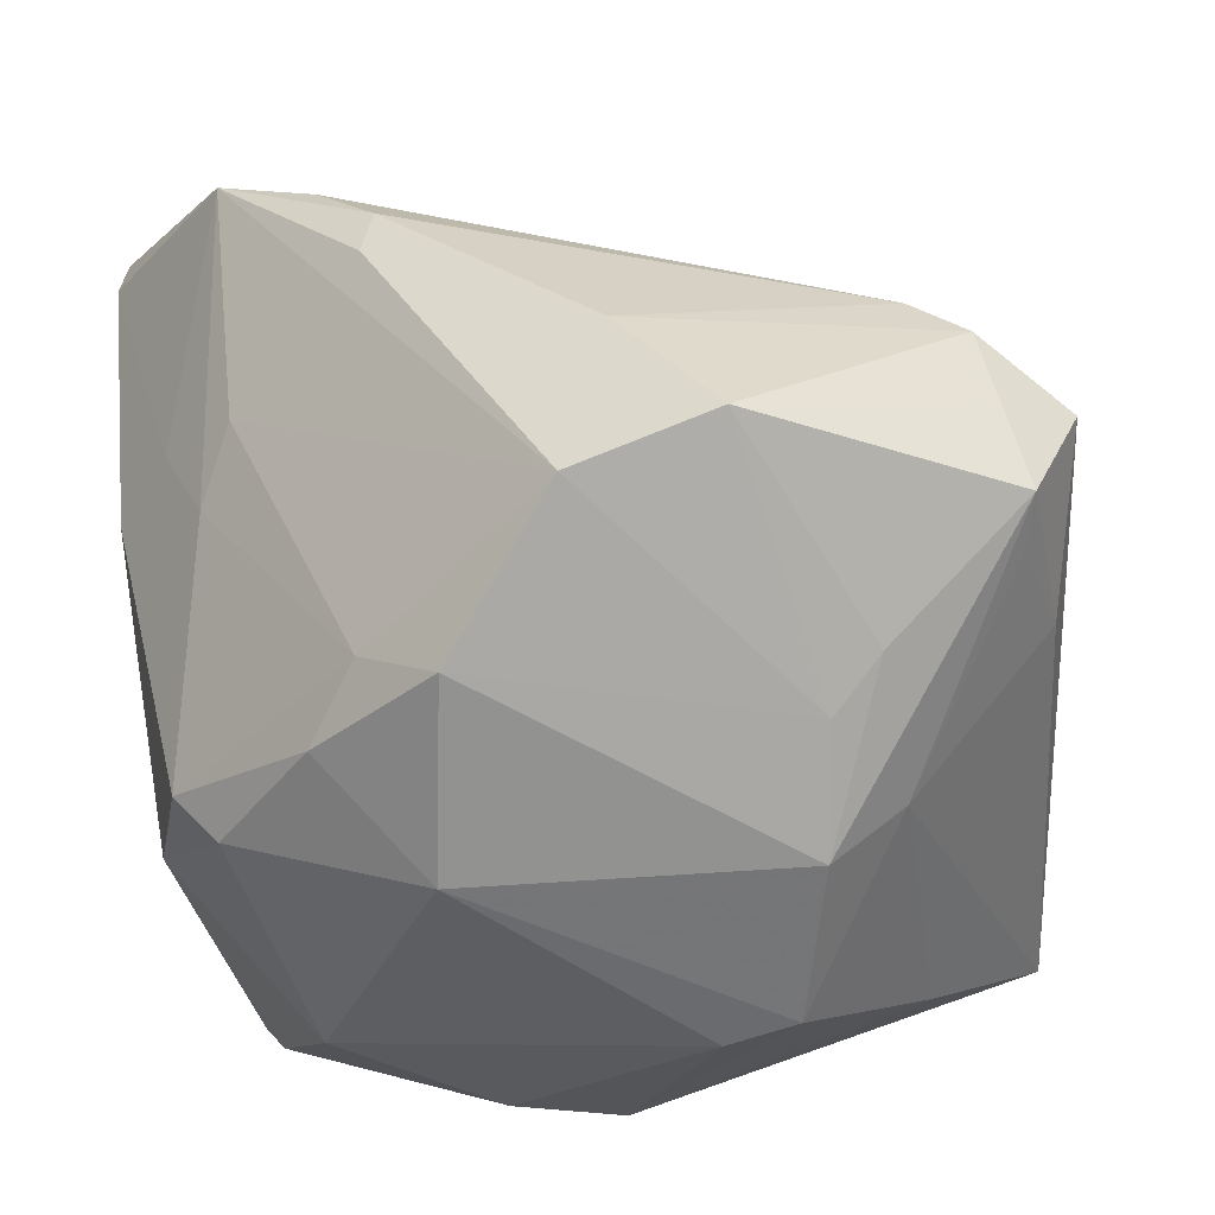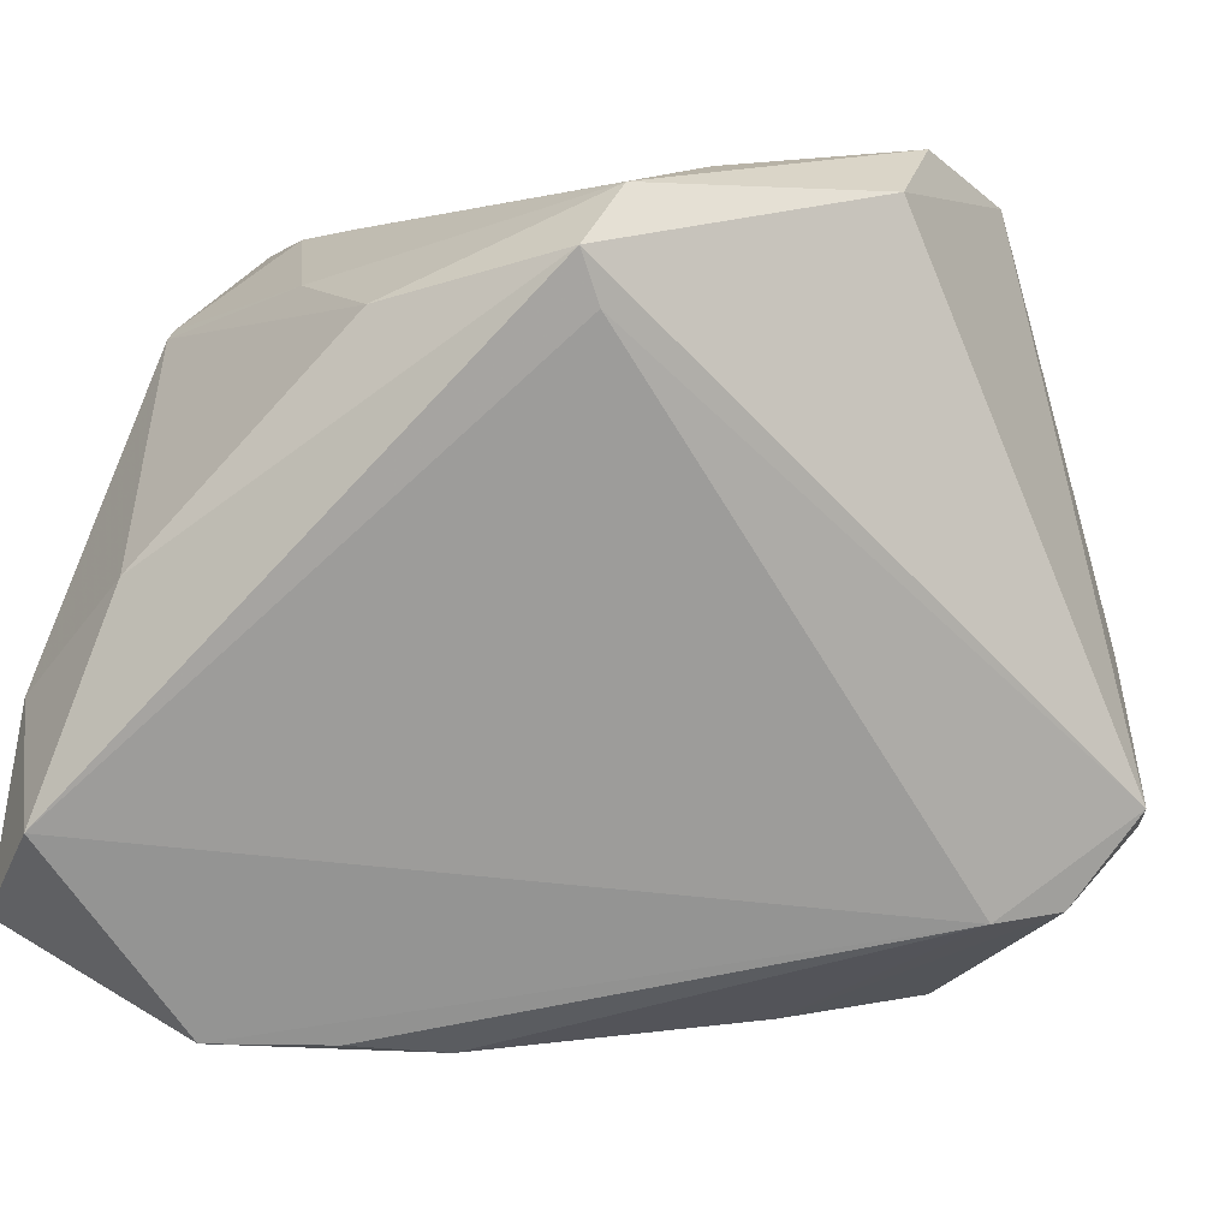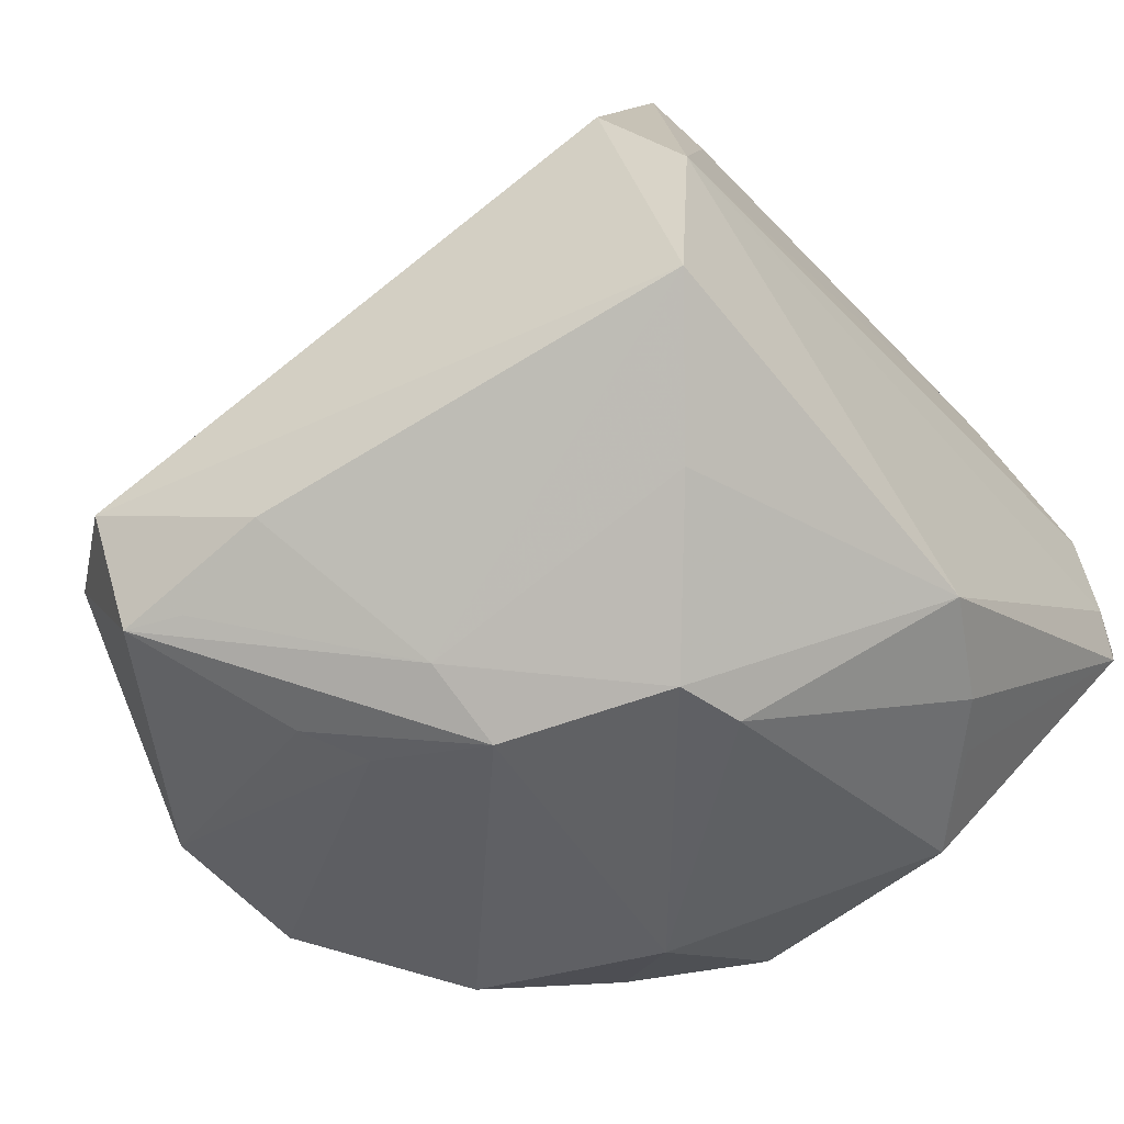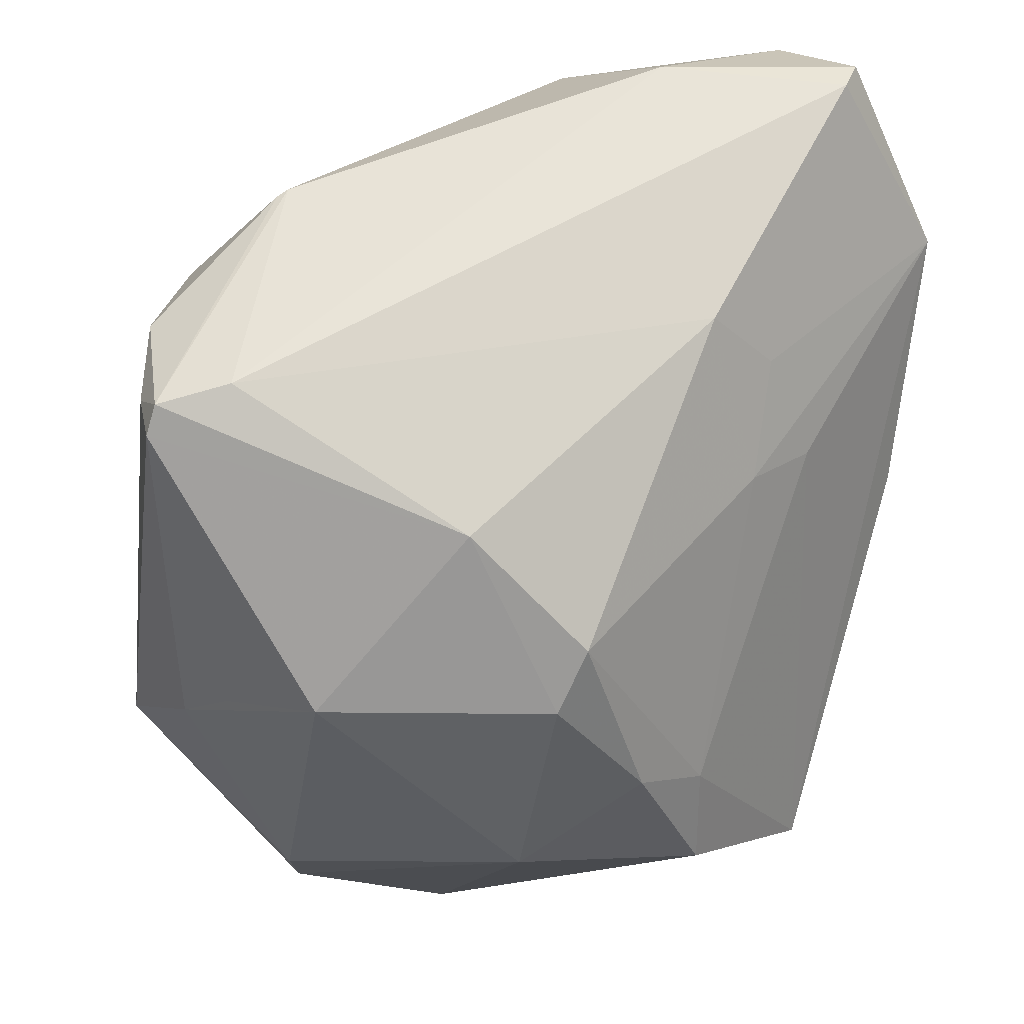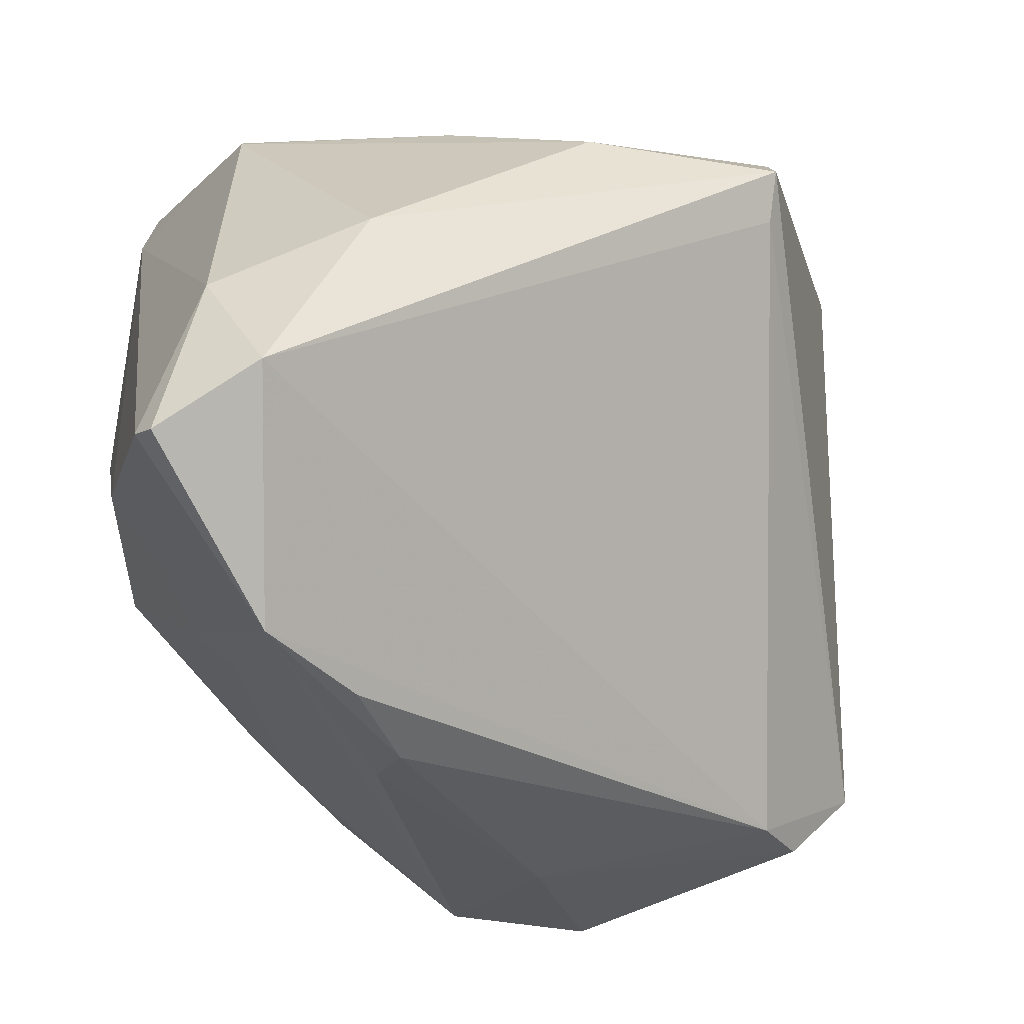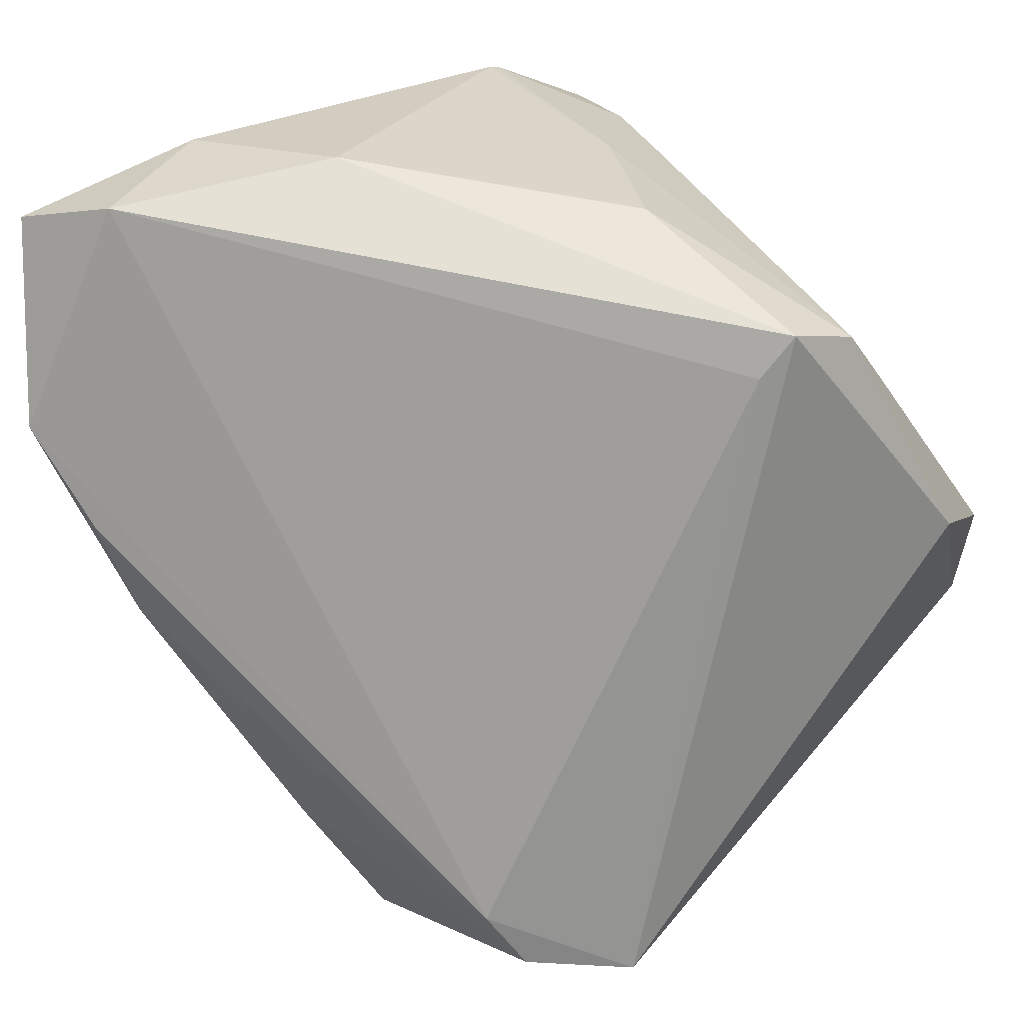
<metadata>
{"format":"obj","ext":"obj","renderer":"f3d","projection":"perspective","resolution":1024,"background":"white","views":[{"elev":-61.3,"azim":-168.3,"up":"+Y"},{"elev":-13.9,"azim":-149.8,"up":"+Z"},{"elev":-45.4,"azim":-52.6,"up":"+Y"},{"elev":-15.9,"azim":82.8,"up":"+Y"},{"elev":-41.0,"azim":165.1,"up":"+Z"},{"elev":60.8,"azim":-129.4,"up":"+Y"}]}
</metadata>
<code>
v 0.03715 0.0007457 0.03995
v -0.002414 0.04396 0.01669
v 0.0137 0.02372 0.03384
v 0.0278 0.02652 -0.0474
v 0.02292 0.04665 -0.006283
v -0.02987 -0.02666 0.02998
v -0.01011 -0.03971 0.02172
v -0.04272 0.01406 0.02987
v 0.01481 -0.03303 -0.02246
v -0.04537 -0.02917 -0.01846
v -0.03159 -0.03611 -0.01521
v -0.03121 -0.03617 0.001136
v -0.02655 0.03829 0.02573
v -0.02508 0.044 0.01812
v -0.007067 -0.0354 -0.03791
v 0.03499 0.02511 0.02642
v 0.03192 -0.003541 -0.02557
v 0.02756 0.0008895 -0.0326
v 0.04327 -0.01428 0.006431
v 0.0388 0.04098 -0.01493
v -0.0273 0.02342 0.03233
v -0.02332 -0.04164 0.002481
v -0.04726 -0.02919 -0.02449
v 0.03282 -0.03012 -0.003914
v -0.03901 -0.01007 -0.03618
v 0.04219 -0.001242 0.03837
v 0.04388 0.03754 -0.03419
v 0.04388 0.01009 -0.01911
v 0.04388 0.0007722 0.03078
v 0.02887 -0.02975 0.0209
v -0.02521 0.04054 0.01322
v -0.02602 -0.03847 -0.01062
v -0.05264 -0.01715 -0.02504
v 0.01656 0.01853 -0.04744
v 0.03449 0.009916 0.03935
v 0.03669 0.00816 -0.0267
v -0.04032 0.002684 0.03878
v 0.04257 0.04044 -0.0357
v 0.02099 -0.03503 -0.01482
v -0.0445 -0.01568 -0.03467
v -0.01247 -0.01638 -0.04317
v 0.01976 -0.02693 0.02995
v 0.00983 0.009171 -0.0477
v -0.04745 -0.02408 -0.007811
v 0.01144 -0.04246 -0.002674
v 0.04019 -0.003972 0.03913
v -0.04084 -0.01409 0.03809
v -0.02238 -0.03212 -0.03964
v 0.01118 0.003455 -0.04632
v 0.03737 -0.02445 -0.006465
v 0.0222 0.02079 0.03535
v 0.002514 -0.02419 0.03995
v 0.006513 -0.04063 -0.02349
v 0.03524 0.02587 0.02531
v 0.01349 -0.02671 0.0344
v 0.01188 0.03462 0.02409
v 0.03302 0.04674 -0.02953
v -0.01789 -0.04013 0.02026
f 33 47 8
f 37 47 52
f 13 8 37
f 37 8 47
f 52 47 6
f 57 31 14
f 14 8 13
f 14 31 33
f 33 8 14
f 25 31 57
f 33 31 25
f 49 15 41
f 41 15 48
f 57 38 4
f 4 25 57
f 34 25 4
f 4 38 27
f 4 15 49
f 18 15 4
f 46 30 19
f 53 15 9
f 9 15 18
f 19 30 24
f 27 29 28
f 28 29 19
f 45 22 53
f 45 24 30
f 32 15 53
f 53 22 32
f 48 15 32
f 44 47 33
f 33 25 40
f 40 41 48
f 25 41 40
f 43 25 34
f 43 41 25
f 49 41 43
f 43 4 49
f 34 4 43
f 13 37 21
f 30 46 42
f 2 14 13
f 5 2 54
f 57 14 5
f 14 2 5
f 29 54 26
f 19 29 26
f 26 46 19
f 17 9 18
f 18 4 17
f 53 9 39
f 39 45 53
f 24 45 39
f 22 45 58
f 52 6 58
f 48 32 11
f 11 32 22
f 51 21 37
f 57 5 20
f 20 38 57
f 20 5 54
f 27 38 20
f 20 29 27
f 20 54 29
f 36 17 4
f 28 17 36
f 36 4 27
f 27 28 36
f 50 28 19
f 19 24 50
f 50 17 28
f 24 39 50
f 9 17 50
f 50 39 9
f 55 46 52
f 55 42 46
f 30 42 55
f 23 11 22
f 23 44 33
f 48 11 23
f 33 40 23
f 23 40 48
f 13 21 3
f 21 51 3
f 54 2 56
f 56 3 51
f 56 2 13
f 13 3 56
f 35 51 37
f 30 55 7
f 7 45 30
f 7 58 45
f 52 58 7
f 7 55 52
f 12 23 22
f 12 58 6
f 22 58 12
f 12 6 47
f 47 44 12
f 51 35 16
f 54 56 16
f 16 56 51
f 16 26 54
f 16 35 26
f 46 26 1
f 26 35 1
f 52 46 1
f 1 37 52
f 1 35 37
f 44 23 10
f 10 12 44
f 23 12 10

</code>
